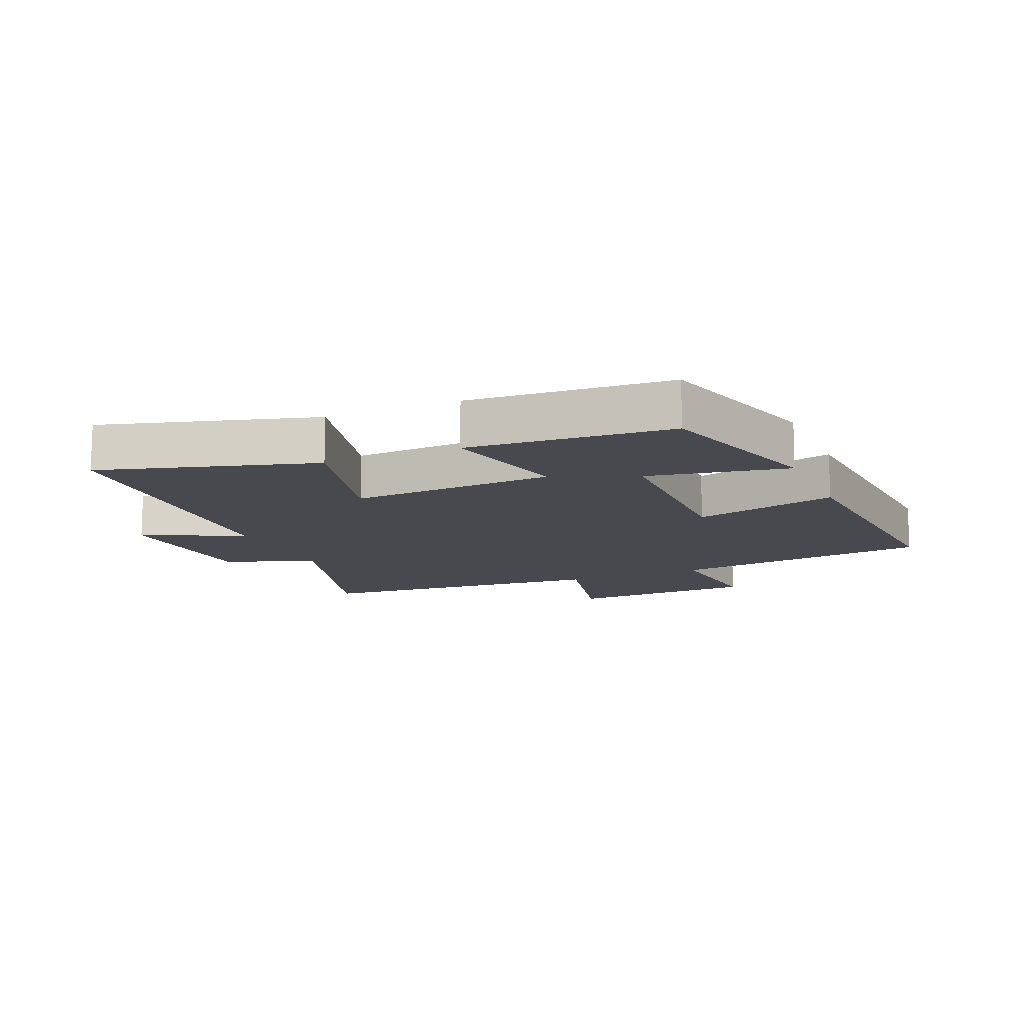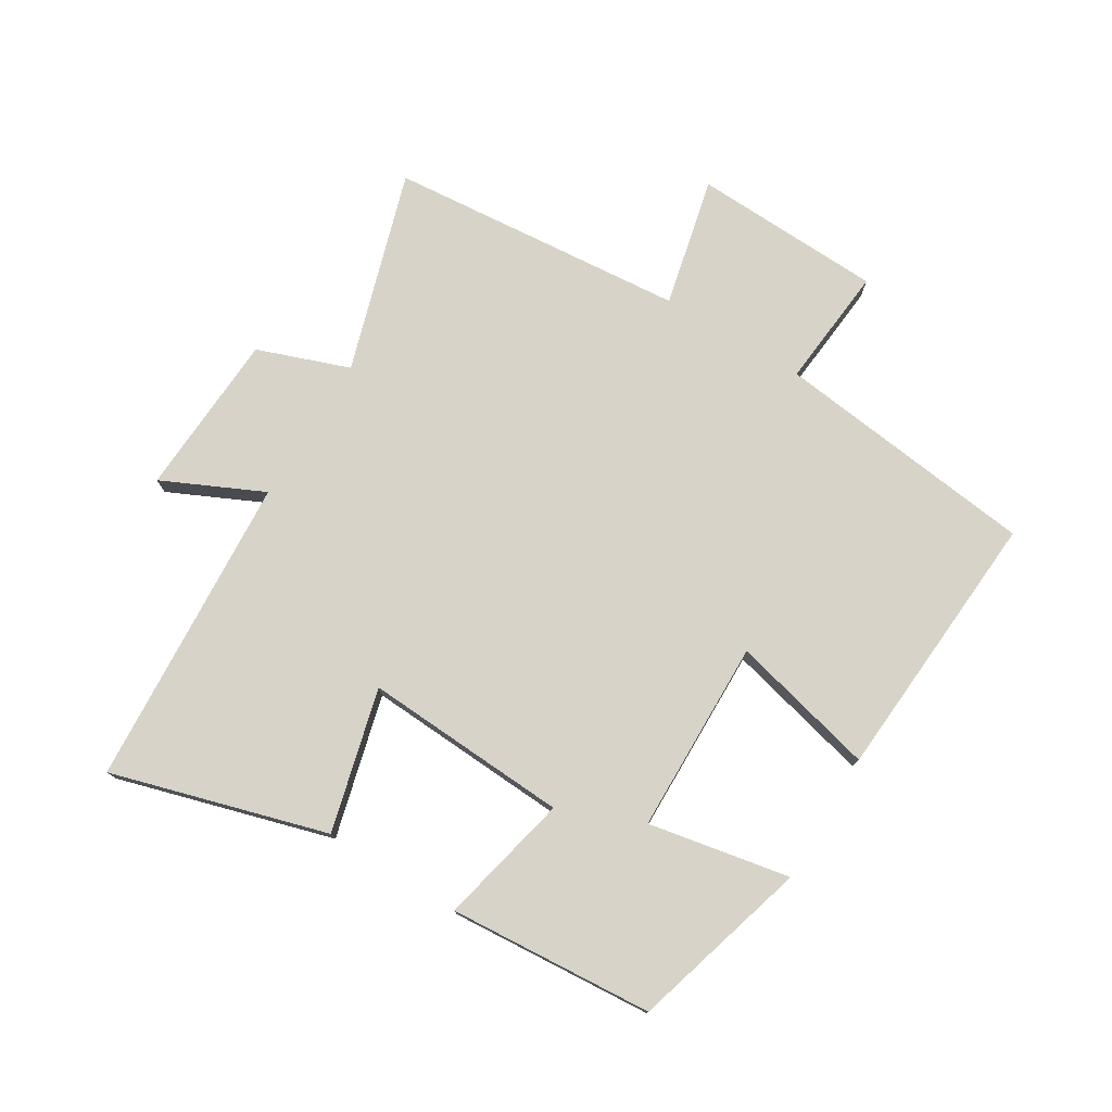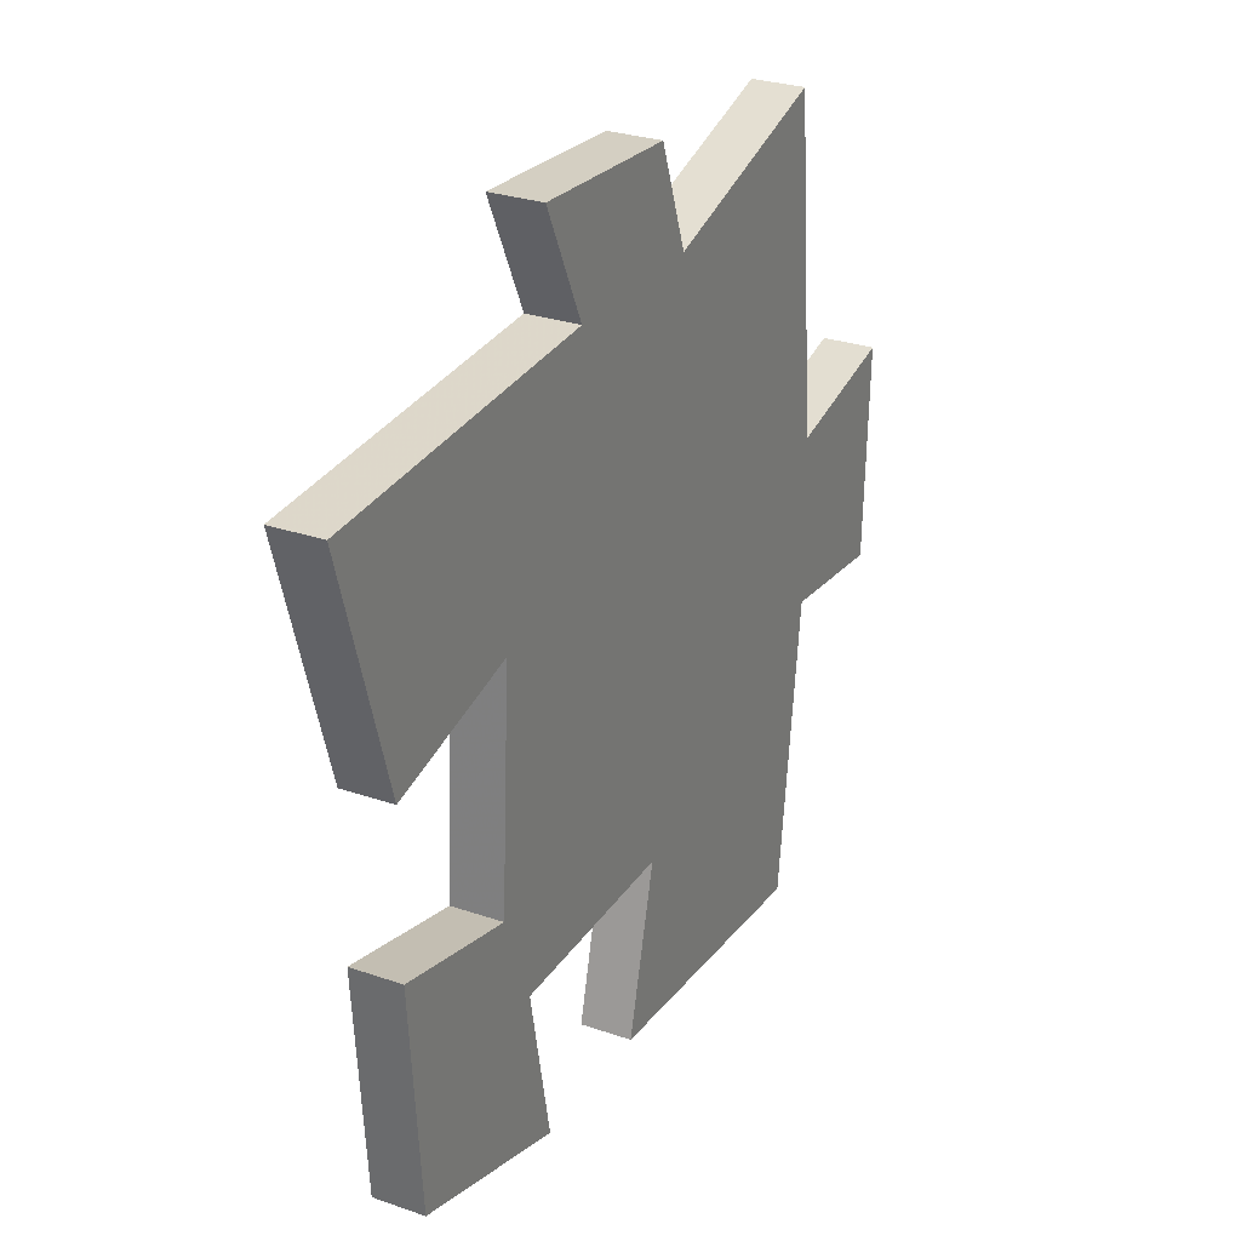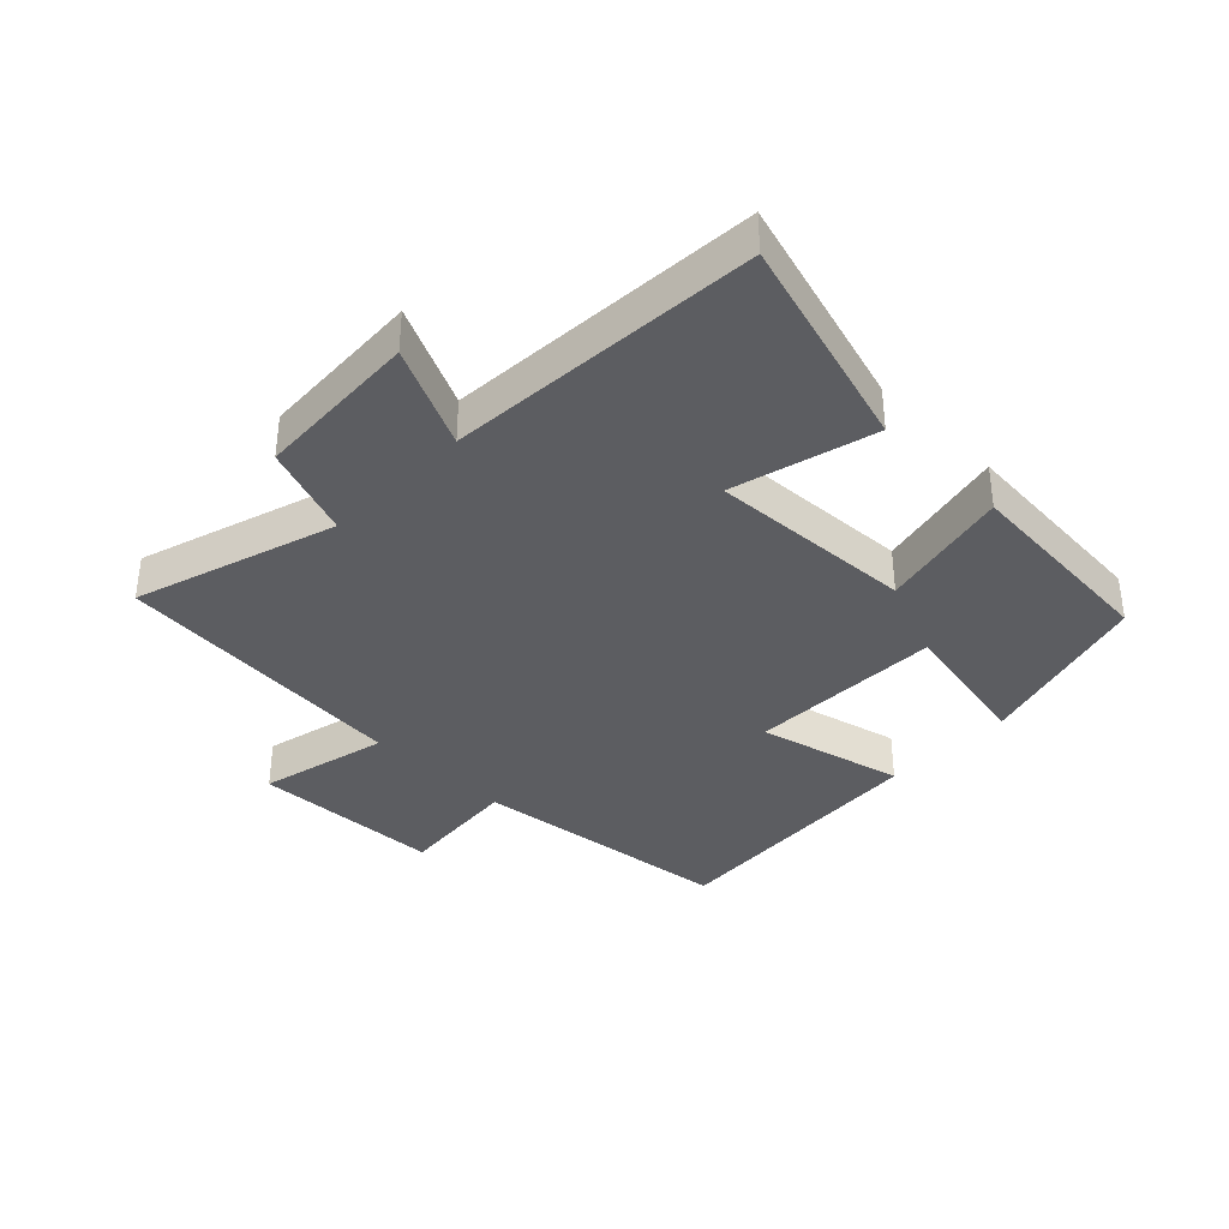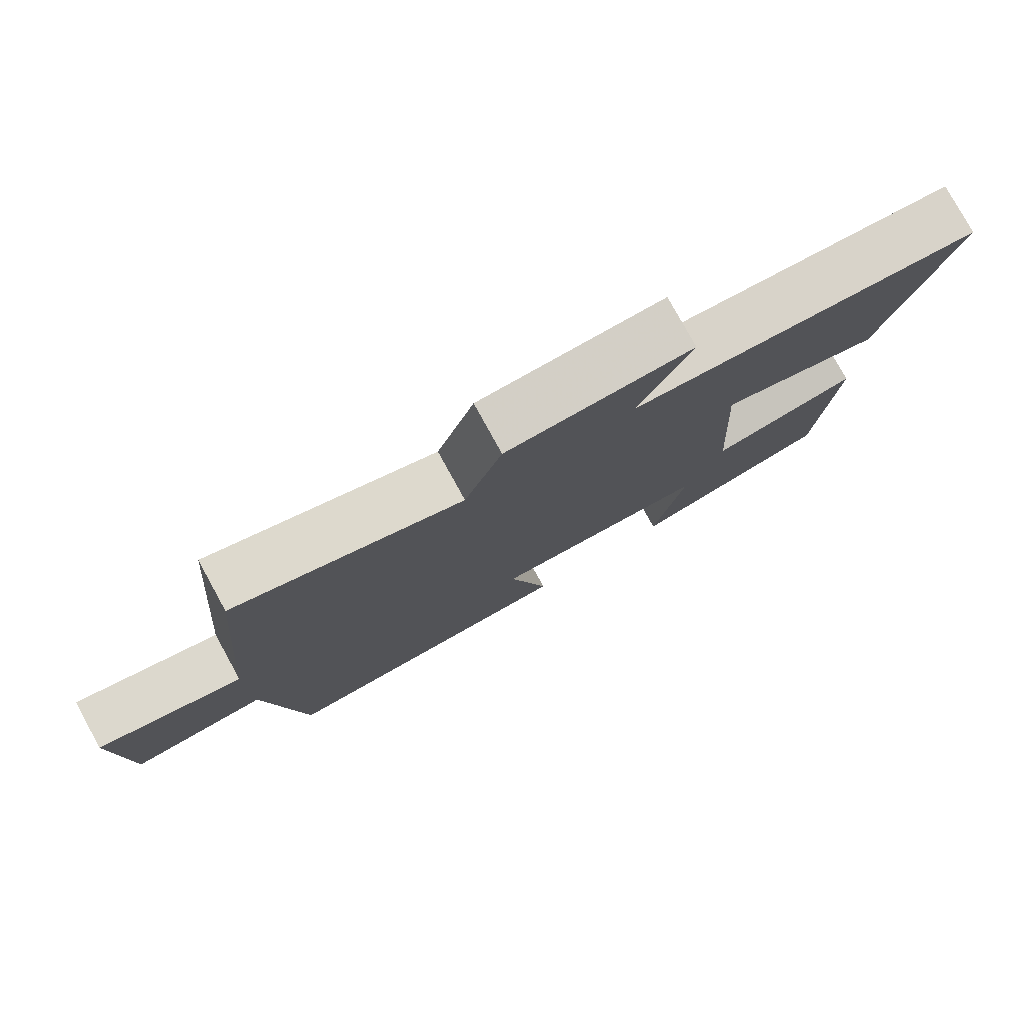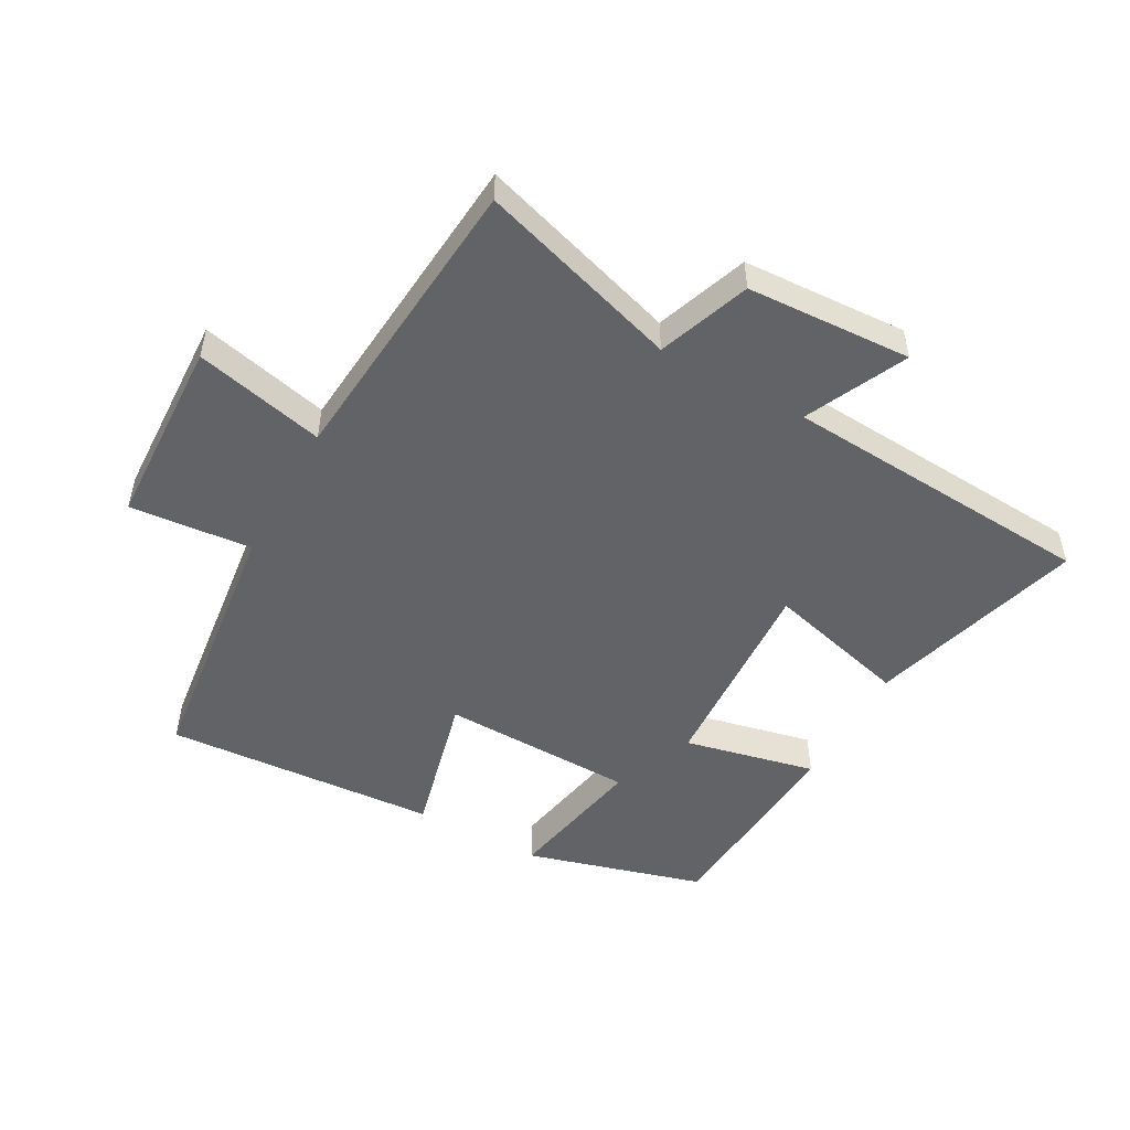
<metadata>
{"format":"obj","ext":"obj","renderer":"f3d","projection":"perspective","resolution":1024,"background":"white","views":[{"elev":-12.7,"azim":113.4,"up":"+Y"},{"elev":76.5,"azim":121.4,"up":"+Y"},{"elev":28.2,"azim":117.6,"up":"+Z"},{"elev":-36.9,"azim":45.5,"up":"+Y"},{"elev":78.7,"azim":-28.8,"up":"+Z"},{"elev":-50.8,"azim":-29.0,"up":"+Y"}]}
</metadata>
<code>
v 0.599 0.07 0.468
v 0.5 0.07 0.126
v 0.273 0.07 0.185
v 0.291 0.07 -0.141
v 0.5 0.07 -0.094
v 0.476 0.07 -0.419
v 0.194 0.07 -0.5
v 0.237 0.07 -0.275
v -0.071 0.07 -0.269
v -0.014 0.07 -0.5
v -0.449 0.07 -0.53
v -0.5 0.07 -0.111
v -0.694 0.07 -0.129
v -0.706 0.07 0.173
v -0.5 0.07 0.125
v -0.459 0.07 0.599
v -0.139 0.07 0.5
v -0.086 0.07 0.646
v 0.176 0.07 0.66
v 0.101 0.07 0.5
v 0.599 0 0.468
v 0.5 0 0.126
v 0.273 0 0.185
v 0.291 0 -0.141
v 0.5 0 -0.094
v 0.476 0 -0.419
v 0.194 0 -0.5
v 0.237 0 -0.275
v -0.071 0 -0.269
v -0.014 0 -0.5
v -0.449 0 -0.53
v -0.5 0 -0.111
v -0.694 0 -0.129
v -0.706 0 0.173
v -0.5 0 0.125
v -0.459 0 0.599
v -0.139 0 0.5
v -0.086 0 0.646
v 0.176 0 0.66
v 0.101 0 0.5
f 17 18 19 20
f 1 2 3
f 20 1 3
f 17 20 3
f 17 3 4
f 16 17 4
f 15 16 4
f 12 13 14 15
f 11 12 15
f 10 11 15
f 9 10 15
f 8 9 15 4
f 6 7 8
f 5 6 8
f 4 5 8
f 40 39 38 37
f 23 22 21
f 23 21 40
f 23 40 37
f 24 23 37
f 24 37 36
f 24 36 35
f 35 34 33 32
f 35 32 31
f 35 31 30
f 35 30 29
f 24 35 29 28
f 28 27 26
f 28 26 25
f 28 25 24
f 1 21 22 2
f 2 22 23 3
f 3 23 24 4
f 4 24 25 5
f 5 25 26 6
f 6 26 27 7
f 7 27 28 8
f 8 28 29 9
f 9 29 30 10
f 10 30 31 11
f 11 31 32 12
f 12 32 33 13
f 13 33 34 14
f 14 34 35 15
f 15 35 36 16
f 16 36 37 17
f 17 37 38 18
f 18 38 39 19
f 19 39 40 20
f 20 40 21 1

</code>
